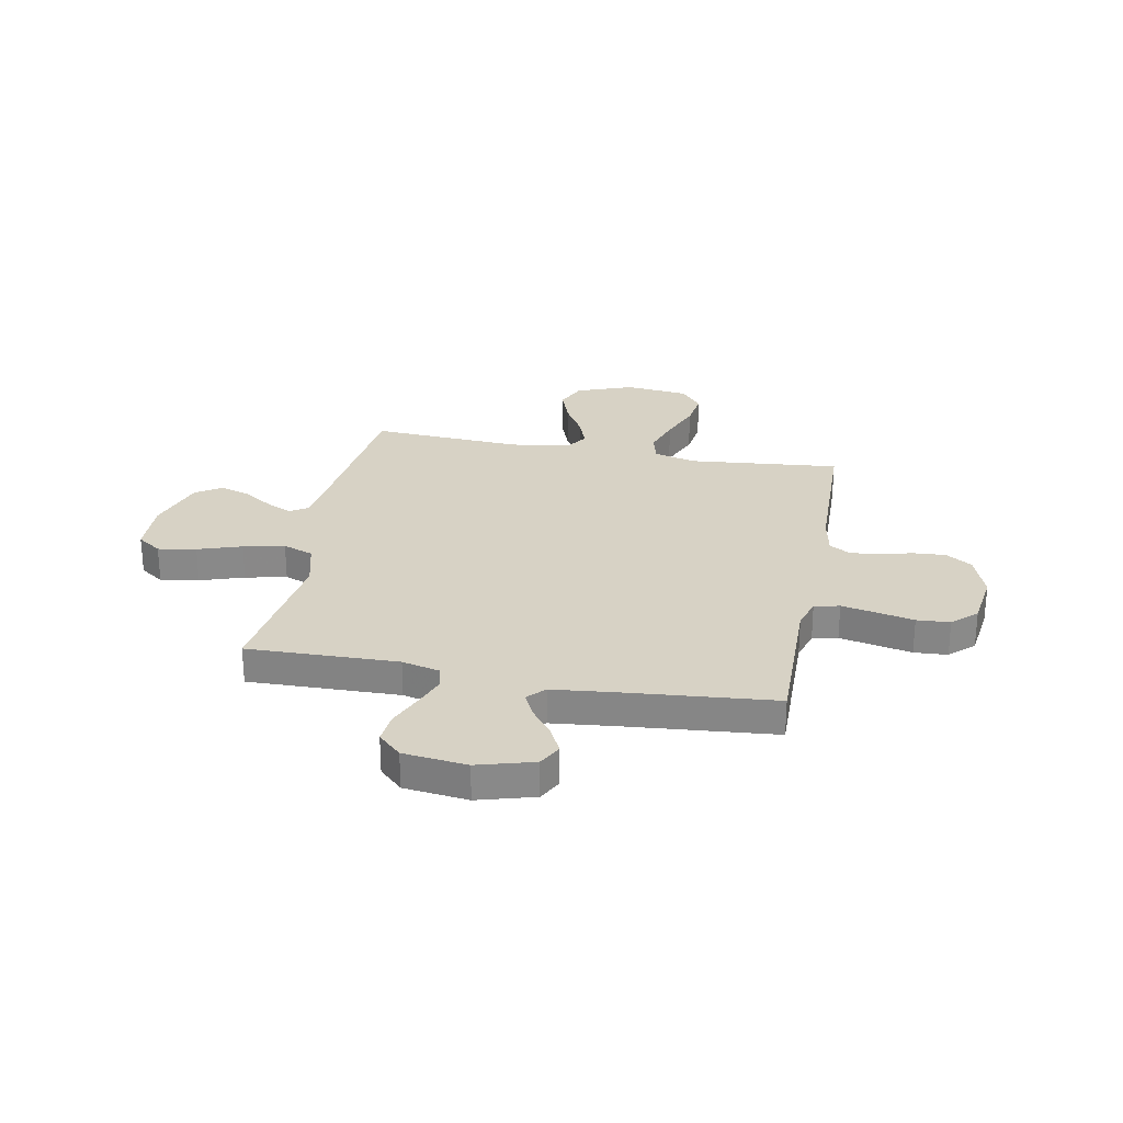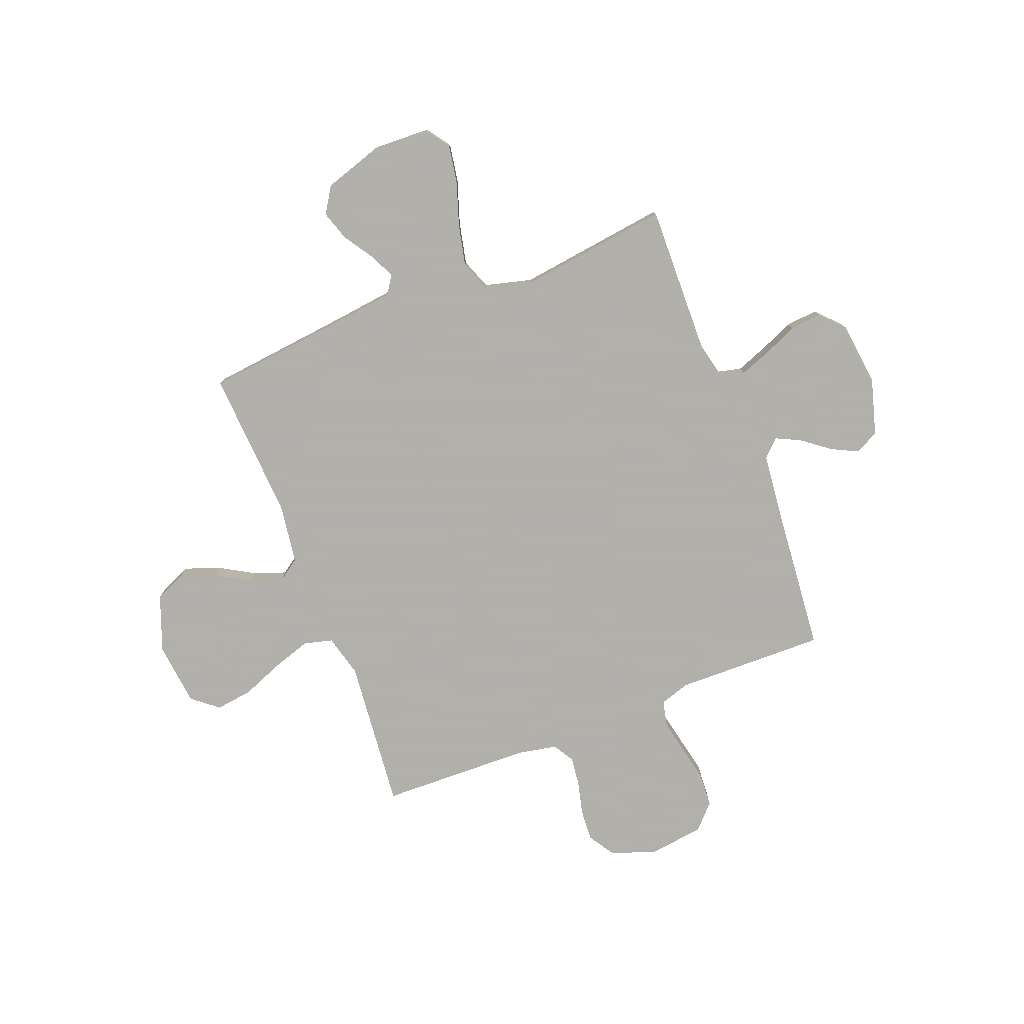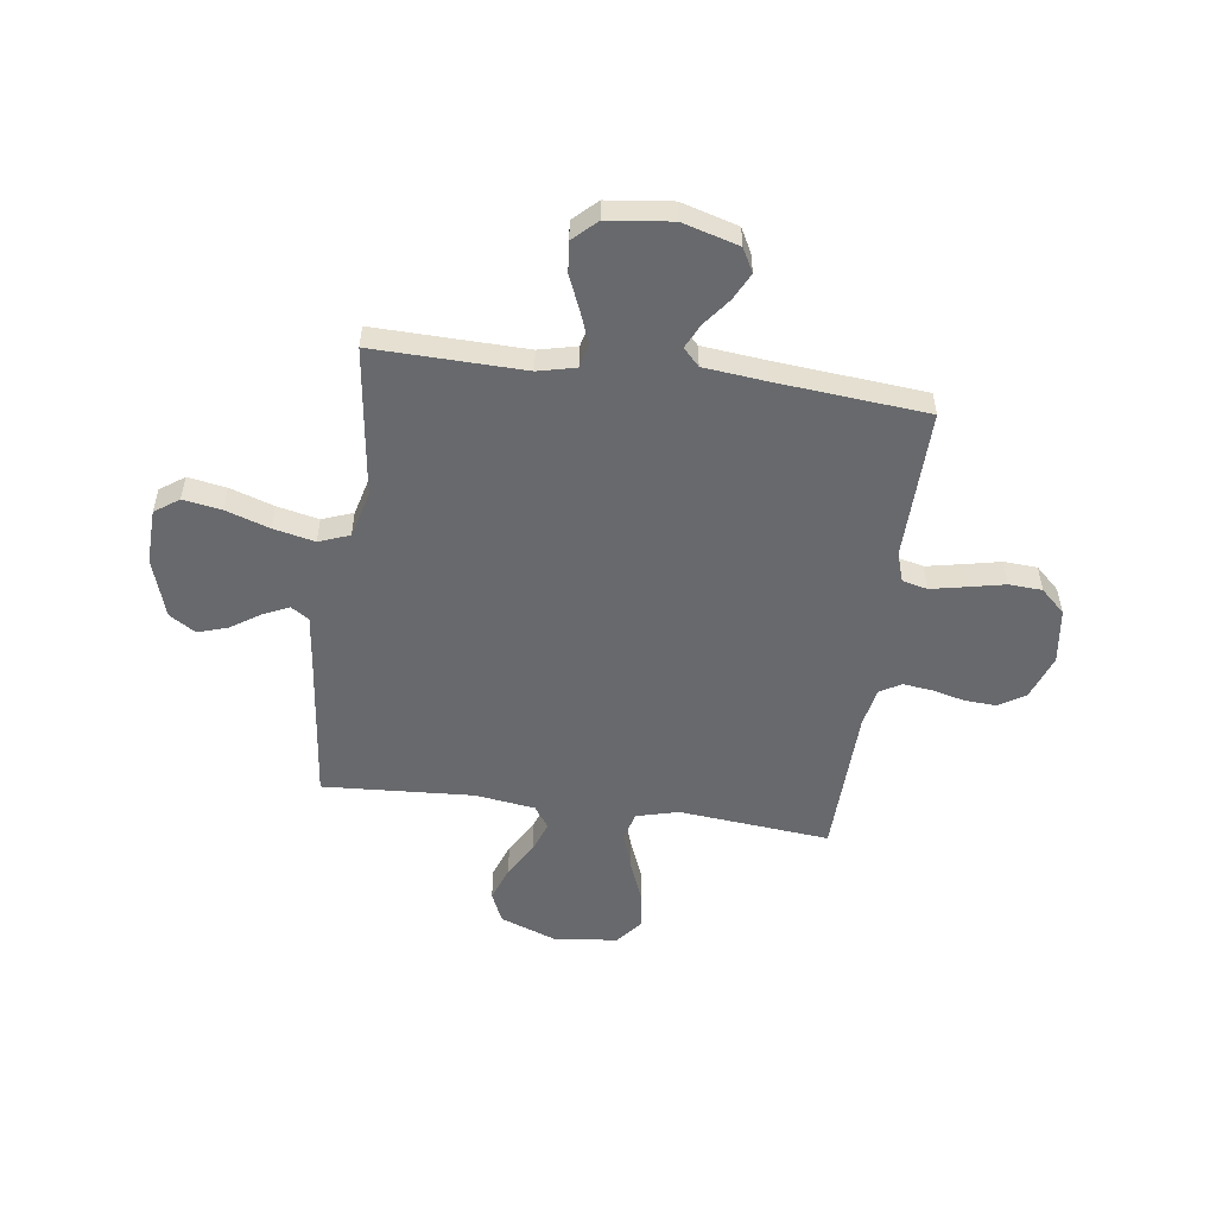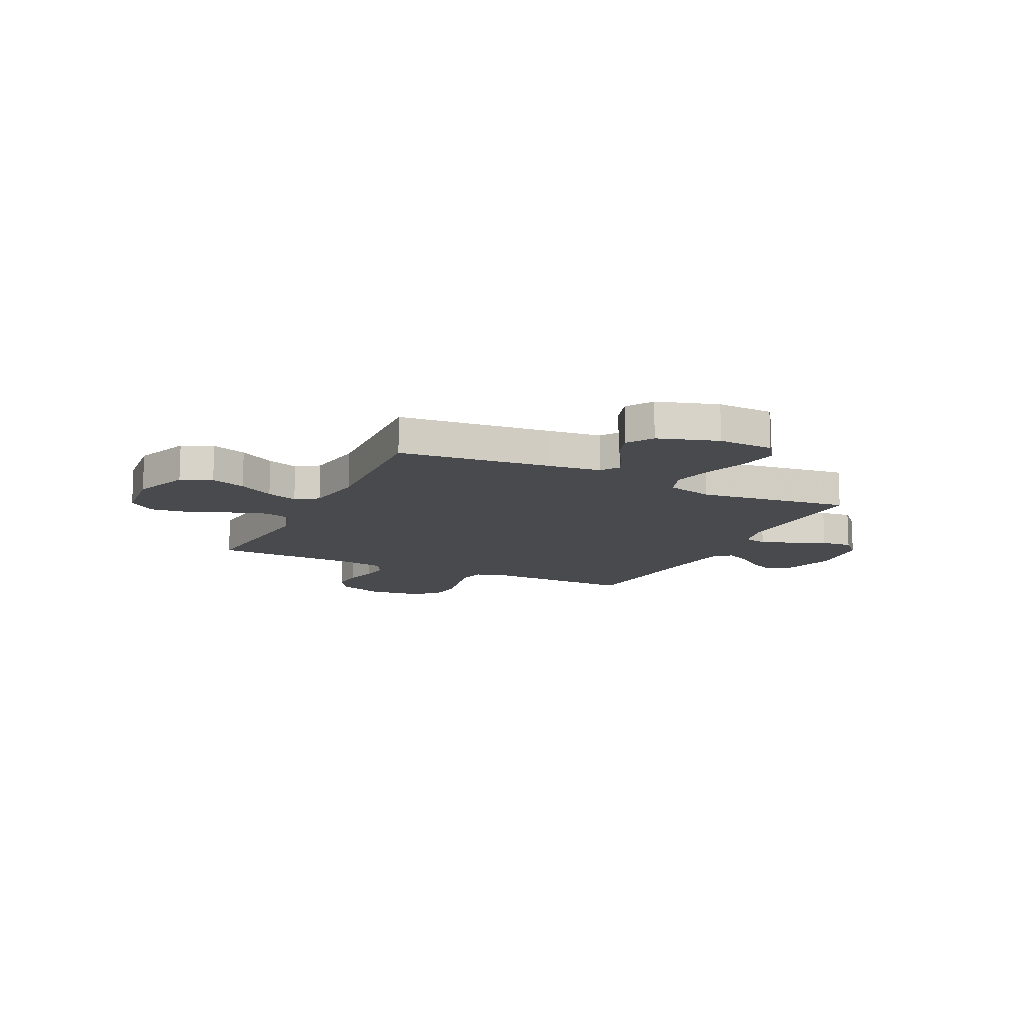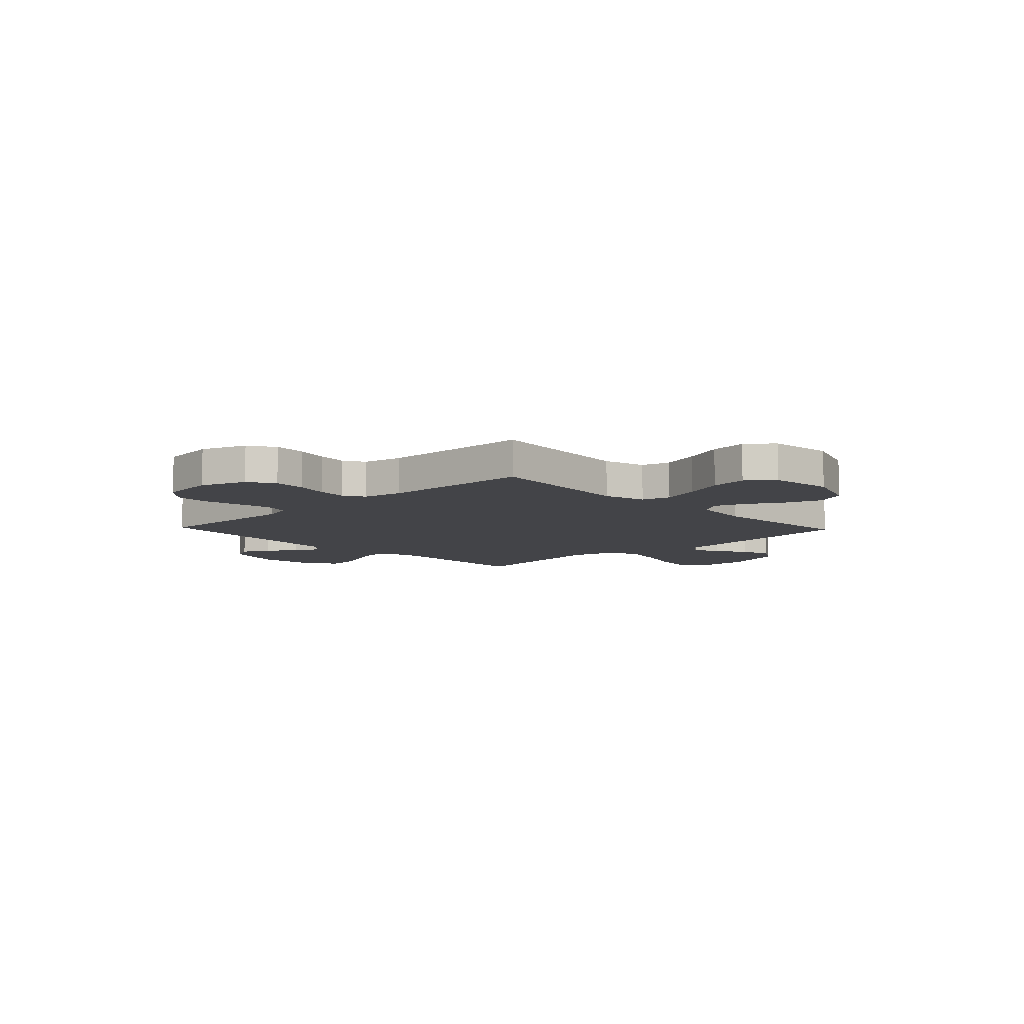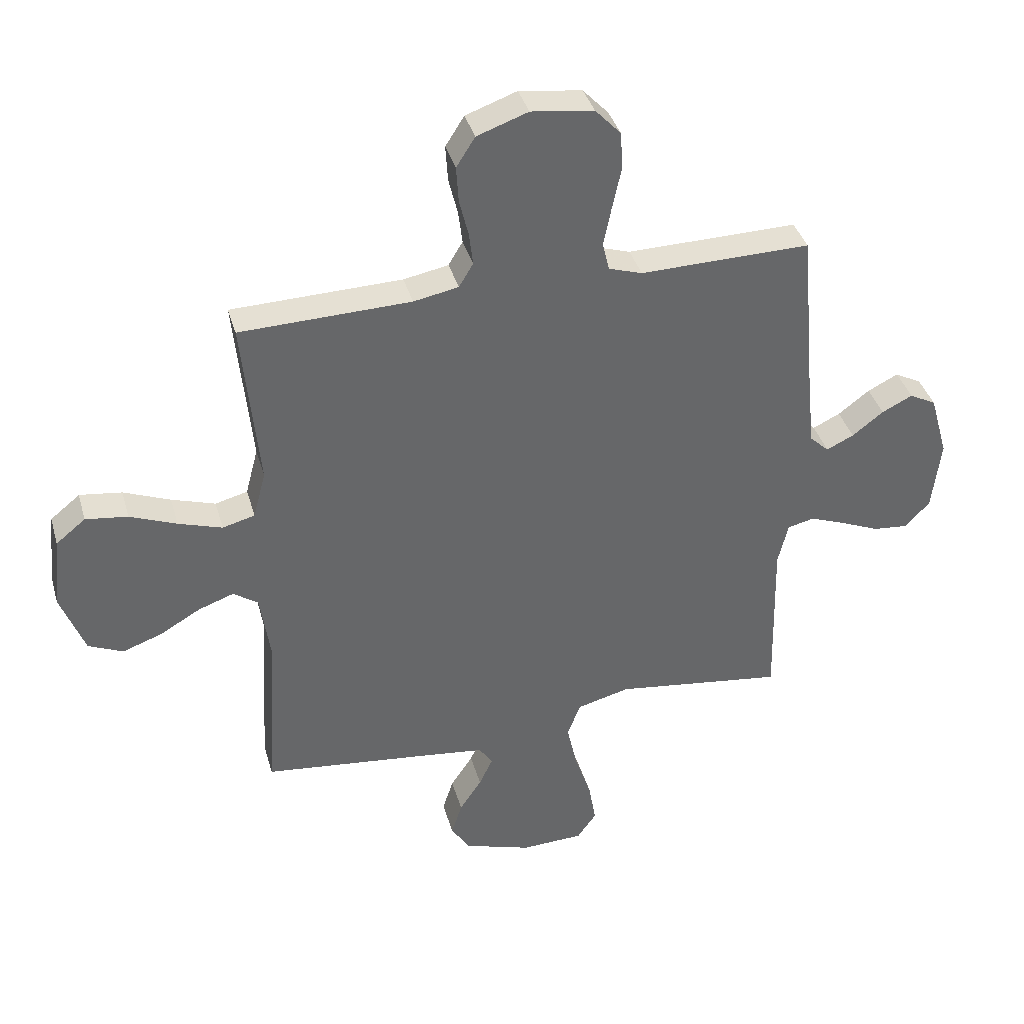
<metadata>
{"format":"obj","ext":"obj","renderer":"f3d","projection":"perspective","resolution":1024,"background":"white","views":[{"elev":27.2,"azim":-79.2,"up":"+Y"},{"elev":-78.4,"azim":-158.8,"up":"+Y"},{"elev":-52.7,"azim":-97.8,"up":"+Y"},{"elev":-12.8,"azim":154.0,"up":"+Y"},{"elev":-8.3,"azim":43.6,"up":"+Y"},{"elev":38.3,"azim":164.5,"up":"+Z"}]}
</metadata>
<code>
v 0.5 0.07 -0.5
v 0.2 0.07 -0.534
v 0.094 0.07 -0.547
v 0.07 0.07 -0.583
v 0.094 0.07 -0.634
v 0.133 0.07 -0.693
v 0.152 0.07 -0.752
v 0.119 0.07 -0.804
v 0 0.07 -0.842
v -0.11 0.07 -0.838
v -0.144 0.07 -0.79
v -0.131 0.07 -0.714
v -0.102 0.07 -0.627
v -0.084 0.07 -0.545
v -0.107 0.07 -0.484
v -0.2 0.07 -0.46
v -0.5 0.07 -0.5
v -0.493 0.07 -0.2
v -0.511 0.07 -0.125
v -0.558 0.07 -0.114
v -0.621 0.07 -0.138
v -0.689 0.07 -0.167
v -0.751 0.07 -0.173
v -0.795 0.07 -0.127
v -0.81 0.07 0
v -0.778 0.07 0.112
v -0.731 0.07 0.137
v -0.677 0.07 0.11
v -0.622 0.07 0.068
v -0.574 0.07 0.045
v -0.54 0.07 0.077
v -0.527 0.07 0.2
v -0.5 0.07 0.5
v -0.2 0.07 0.495
v -0.141 0.07 0.514
v -0.129 0.07 0.564
v -0.143 0.07 0.633
v -0.159 0.07 0.707
v -0.155 0.07 0.773
v -0.11 0.07 0.821
v 0 0.07 0.836
v 0.09 0.07 0.804
v 0.123 0.07 0.752
v 0.119 0.07 0.688
v 0.103 0.07 0.623
v 0.096 0.07 0.565
v 0.121 0.07 0.523
v 0.2 0.07 0.508
v 0.5 0.07 0.5
v 0.471 0.07 0.2
v 0.493 0.07 0.116
v 0.55 0.07 0.101
v 0.627 0.07 0.126
v 0.709 0.07 0.159
v 0.783 0.07 0.169
v 0.835 0.07 0.127
v 0.849 0.07 0
v 0.807 0.07 -0.112
v 0.746 0.07 -0.139
v 0.676 0.07 -0.114
v 0.605 0.07 -0.073
v 0.543 0.07 -0.051
v 0.499 0.07 -0.081
v 0.482 0.07 -0.2
v 0.5 0 -0.5
v 0.2 0 -0.534
v 0.094 0 -0.547
v 0.07 0 -0.583
v 0.094 0 -0.634
v 0.133 0 -0.693
v 0.152 0 -0.752
v 0.119 0 -0.804
v 0 0 -0.842
v -0.11 0 -0.838
v -0.144 0 -0.79
v -0.131 0 -0.714
v -0.102 0 -0.627
v -0.084 0 -0.545
v -0.107 0 -0.484
v -0.2 0 -0.46
v -0.5 0 -0.5
v -0.493 0 -0.2
v -0.511 0 -0.125
v -0.558 0 -0.114
v -0.621 0 -0.138
v -0.689 0 -0.167
v -0.751 0 -0.173
v -0.795 0 -0.127
v -0.81 0 0
v -0.778 0 0.112
v -0.731 0 0.137
v -0.677 0 0.11
v -0.622 0 0.068
v -0.574 0 0.045
v -0.54 0 0.077
v -0.527 0 0.2
v -0.5 0 0.5
v -0.2 0 0.495
v -0.141 0 0.514
v -0.129 0 0.564
v -0.143 0 0.633
v -0.159 0 0.707
v -0.155 0 0.773
v -0.11 0 0.821
v 0 0 0.836
v 0.09 0 0.804
v 0.123 0 0.752
v 0.119 0 0.688
v 0.103 0 0.623
v 0.096 0 0.565
v 0.121 0 0.523
v 0.2 0 0.508
v 0.5 0 0.5
v 0.471 0 0.2
v 0.493 0 0.116
v 0.55 0 0.101
v 0.627 0 0.126
v 0.709 0 0.159
v 0.783 0 0.169
v 0.835 0 0.127
v 0.849 0 0
v 0.807 0 -0.112
v 0.746 0 -0.139
v 0.676 0 -0.114
v 0.605 0 -0.073
v 0.543 0 -0.051
v 0.499 0 -0.081
v 0.482 0 -0.2
f 59 60 61
f 58 59 61
f 57 58 61
f 56 57 61
f 55 56 61
f 54 55 61
f 53 54 61
f 52 53 61 62
f 51 52 62 63
f 48 49 50
f 51 63 64
f 50 51 64
f 48 50 64
f 47 48 64
f 43 44 45
f 42 43 45
f 41 42 45
f 40 41 45
f 39 40 45
f 38 39 45
f 37 38 45
f 36 37 45 46
f 64 1 2
f 47 64 2
f 46 47 2
f 36 46 2
f 35 36 2
f 27 28 29
f 26 27 29
f 25 26 29
f 24 25 29
f 23 24 29
f 22 23 29
f 21 22 29
f 20 21 29 30
f 19 20 30 31
f 16 17 18
f 19 31 32
f 18 19 32
f 16 18 32
f 15 16 32
f 11 12 13
f 10 11 13
f 9 10 13
f 8 9 13
f 7 8 13
f 6 7 13
f 5 6 13
f 4 5 13 14
f 3 4 14 15
f 3 15 32
f 2 3 32
f 35 2 32
f 34 35 32
f 32 33 34
f 125 124 123
f 125 123 122
f 125 122 121
f 125 121 120
f 125 120 119
f 125 119 118
f 125 118 117
f 126 125 117 116
f 127 126 116 115
f 114 113 112
f 128 127 115
f 128 115 114
f 128 114 112
f 128 112 111
f 109 108 107
f 109 107 106
f 109 106 105
f 109 105 104
f 109 104 103
f 109 103 102
f 109 102 101
f 110 109 101 100
f 66 65 128
f 66 128 111
f 66 111 110
f 66 110 100
f 66 100 99
f 93 92 91
f 93 91 90
f 93 90 89
f 93 89 88
f 93 88 87
f 93 87 86
f 93 86 85
f 94 93 85 84
f 95 94 84 83
f 82 81 80
f 96 95 83
f 96 83 82
f 96 82 80
f 96 80 79
f 77 76 75
f 77 75 74
f 77 74 73
f 77 73 72
f 77 72 71
f 77 71 70
f 77 70 69
f 78 77 69 68
f 79 78 68 67
f 96 79 67
f 96 67 66
f 96 66 99
f 96 99 98
f 98 97 96
f 1 65 66 2
f 2 66 67 3
f 3 67 68 4
f 4 68 69 5
f 5 69 70 6
f 6 70 71 7
f 7 71 72 8
f 8 72 73 9
f 9 73 74 10
f 10 74 75 11
f 11 75 76 12
f 12 76 77 13
f 13 77 78 14
f 14 78 79 15
f 15 79 80 16
f 16 80 81 17
f 17 81 82 18
f 18 82 83 19
f 19 83 84 20
f 20 84 85 21
f 21 85 86 22
f 22 86 87 23
f 23 87 88 24
f 24 88 89 25
f 25 89 90 26
f 26 90 91 27
f 27 91 92 28
f 28 92 93 29
f 29 93 94 30
f 30 94 95 31
f 31 95 96 32
f 32 96 97 33
f 33 97 98 34
f 34 98 99 35
f 35 99 100 36
f 36 100 101 37
f 37 101 102 38
f 38 102 103 39
f 39 103 104 40
f 40 104 105 41
f 41 105 106 42
f 42 106 107 43
f 43 107 108 44
f 44 108 109 45
f 45 109 110 46
f 46 110 111 47
f 47 111 112 48
f 48 112 113 49
f 49 113 114 50
f 50 114 115 51
f 51 115 116 52
f 52 116 117 53
f 53 117 118 54
f 54 118 119 55
f 55 119 120 56
f 56 120 121 57
f 57 121 122 58
f 58 122 123 59
f 59 123 124 60
f 60 124 125 61
f 61 125 126 62
f 62 126 127 63
f 63 127 128 64
f 64 128 65 1

</code>
